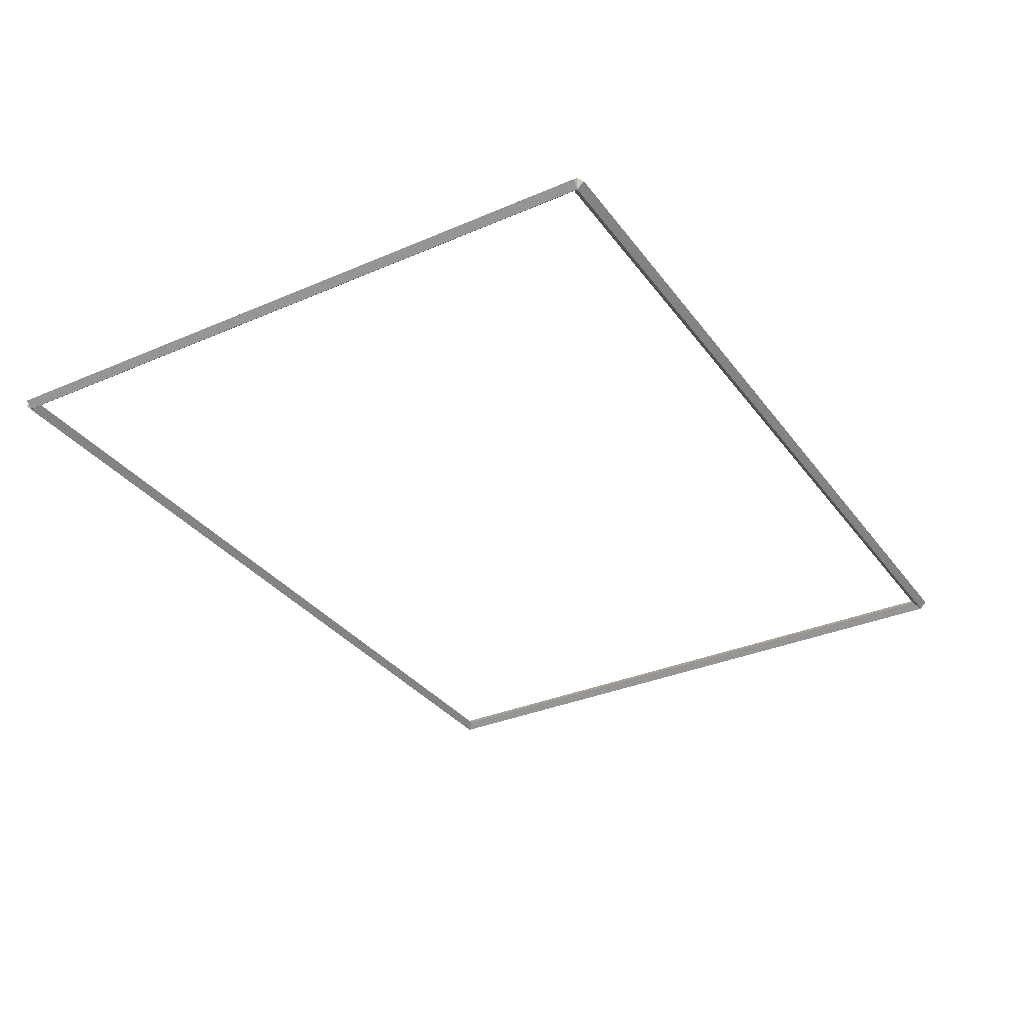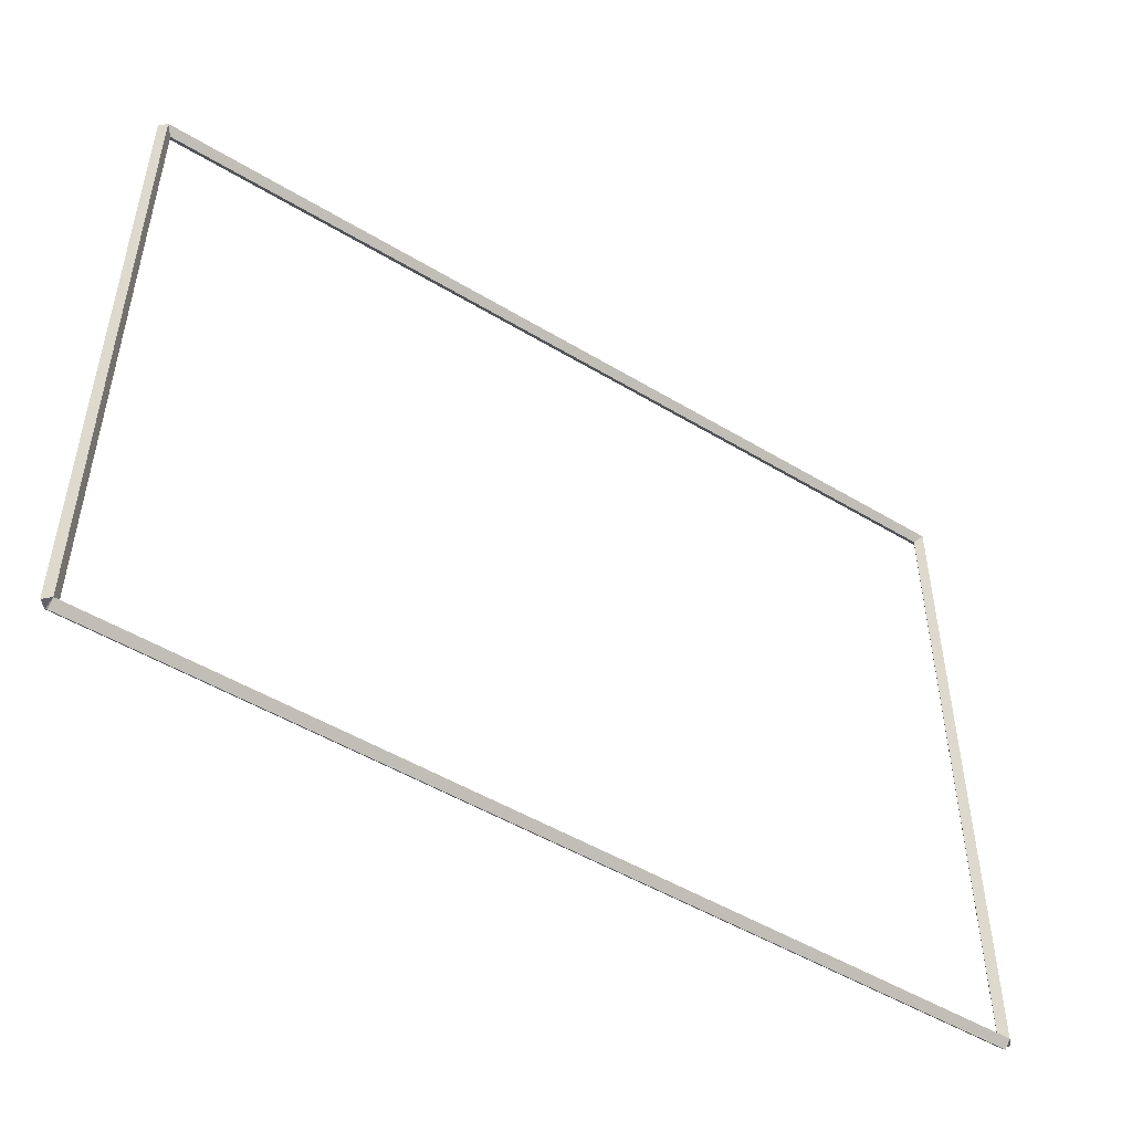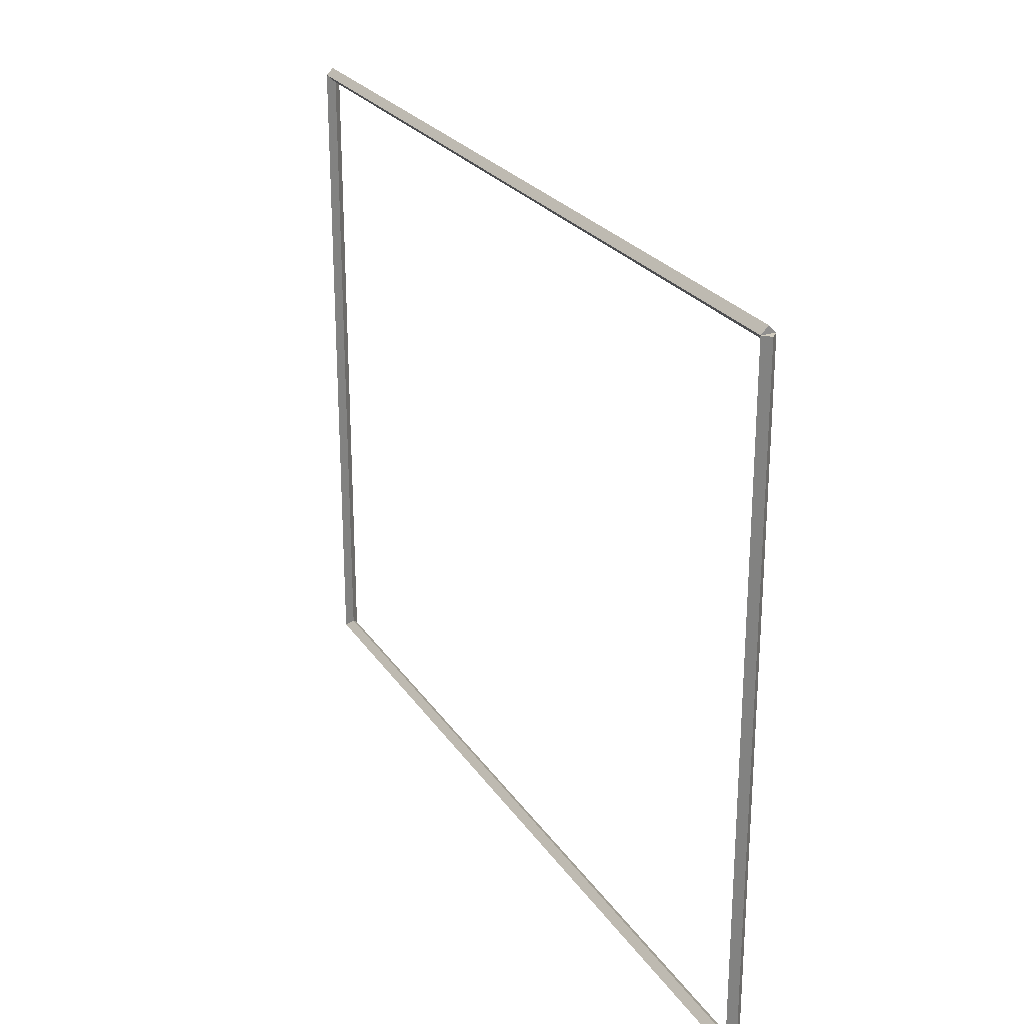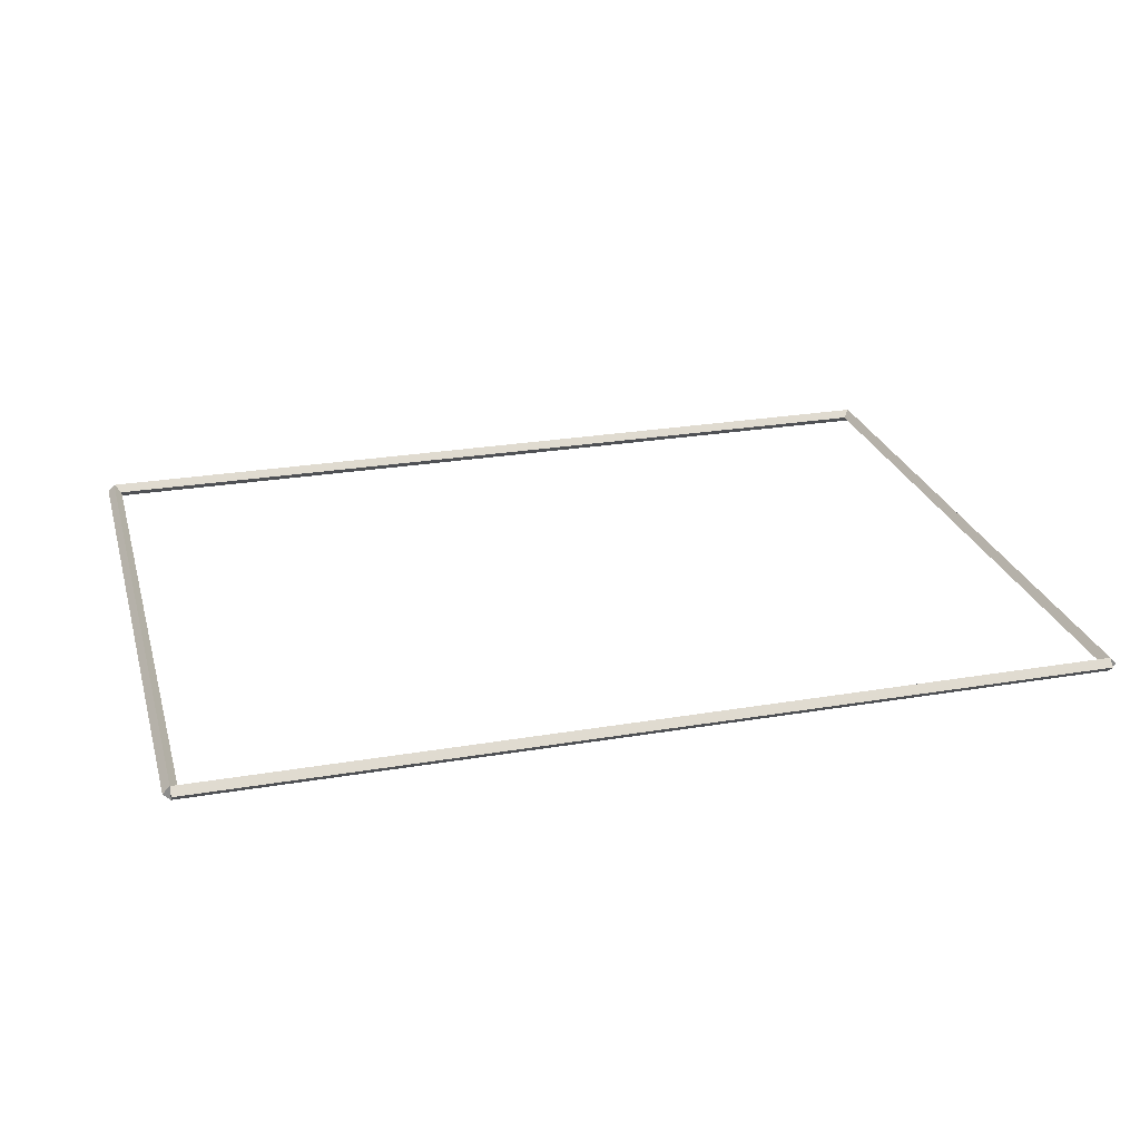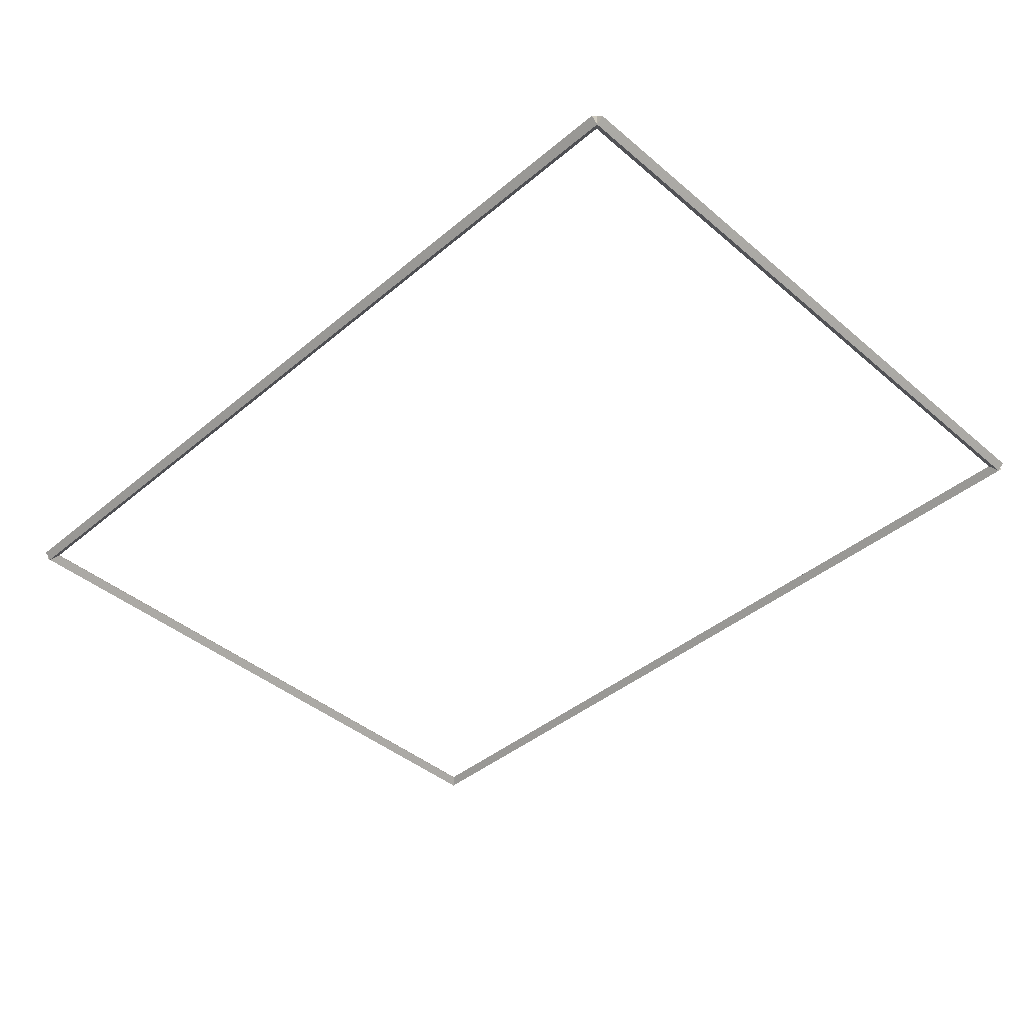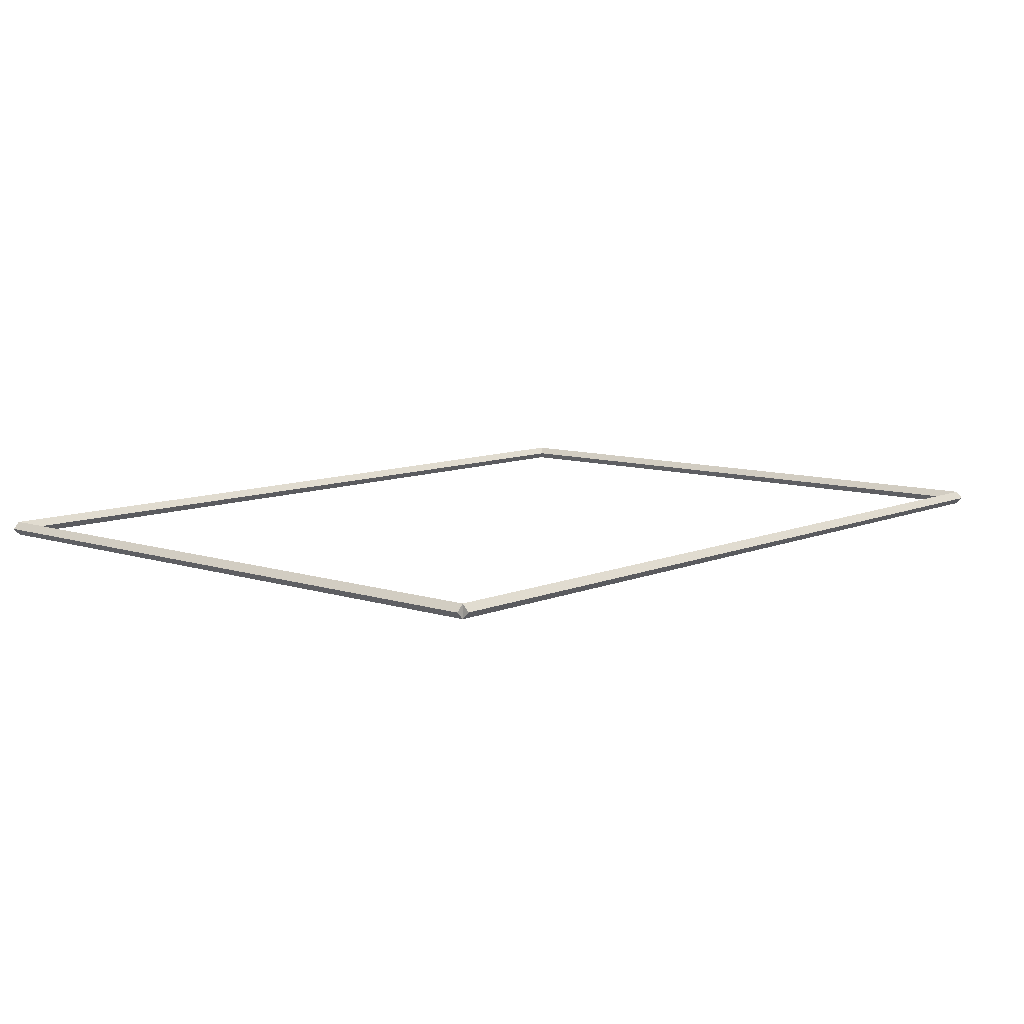
<metadata>
{"format":"obj","ext":"obj","renderer":"f3d","projection":"perspective","resolution":1024,"background":"white","views":[{"elev":-33.0,"azim":-59.3,"up":"+Z"},{"elev":-49.9,"azim":-33.6,"up":"+Y"},{"elev":24.9,"azim":-115.7,"up":"+Y"},{"elev":25.9,"azim":164.9,"up":"+Z"},{"elev":-42.5,"azim":44.8,"up":"+Z"},{"elev":9.0,"azim":131.3,"up":"+Z"}]}
</metadata>
<code>
g base_node_21_21
v 12.8 9.525 -44.5
v 12.7 9.525 -44.6
v 12.6 9.525 -44.5
v 12.7 9.525 -44.4
v 12.8 0 -44.5
v 12.7 0 -44.6
v 12.6 0 -44.5
v 12.7 0 -44.4
f 1 2 3 4
f 6 2 1 5
f 5 1 4 8
f 6 5 8 7
f 8 4 3 7
f 7 3 2 6
g base_node_21_21
v 0 9.625 -44.5
v 0 9.525 -44.6
v 0 9.425 -44.5
v 0 9.525 -44.4
v 12.7 9.625 -44.5
v 12.7 9.525 -44.6
v 12.7 9.425 -44.5
v 12.7 9.525 -44.4
f 9 10 11 12
f 14 10 9 13
f 13 9 12 16
f 14 13 16 15
f 16 12 11 15
f 15 11 10 14
g base_node_21_21
v 0.1 0 -44.5
v -1.034e-14 0 -44.4
v -0.1 0 -44.5
v 3.107e-14 0 -44.6
v 0.1 9.525 -44.5
v -1.034e-14 9.525 -44.4
v -0.1 9.525 -44.5
v 3.107e-14 9.525 -44.6
f 17 18 19 20
f 22 18 17 21
f 21 17 20 24
f 22 21 24 23
f 24 20 19 23
f 23 19 18 22
g base_node_21_21
v 12.7 0.1 -44.5
v 12.7 -7.616e-15 -44.4
v 12.7 -0.1 -44.5
v 12.7 3.379e-14 -44.6
v 0 0.1 -44.5
v 0 -7.616e-15 -44.4
v 0 -0.1 -44.5
v 0 3.379e-14 -44.6
f 25 26 27 28
f 30 26 25 29
f 29 25 28 32
f 30 29 32 31
f 32 28 27 31
f 31 27 26 30

</code>
